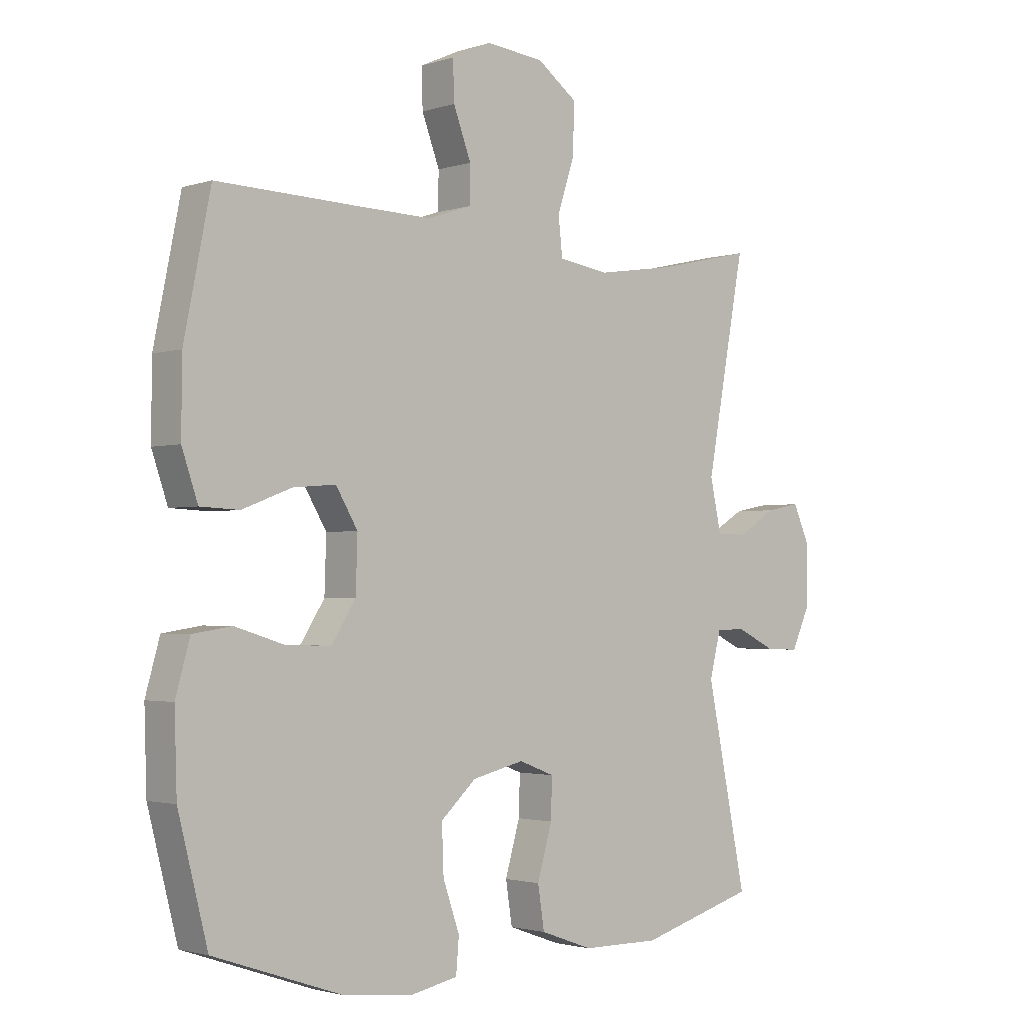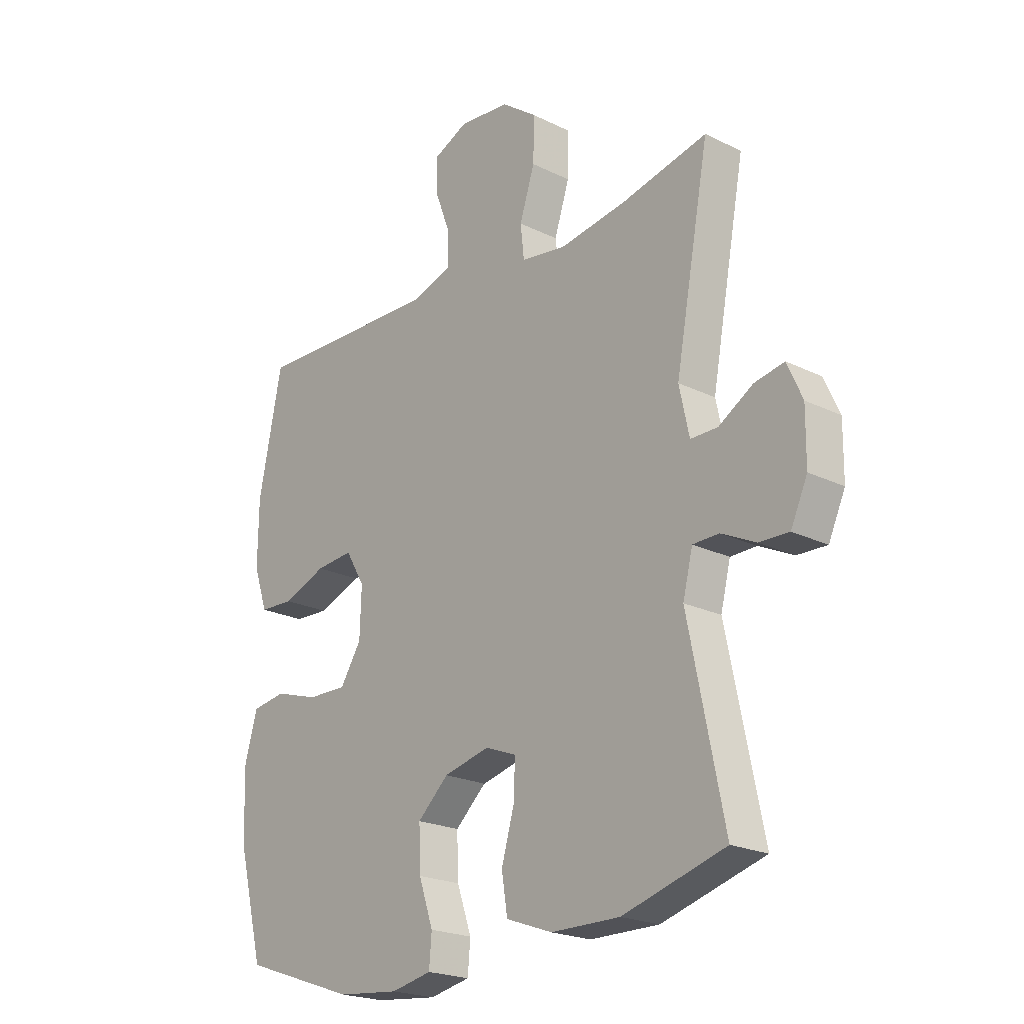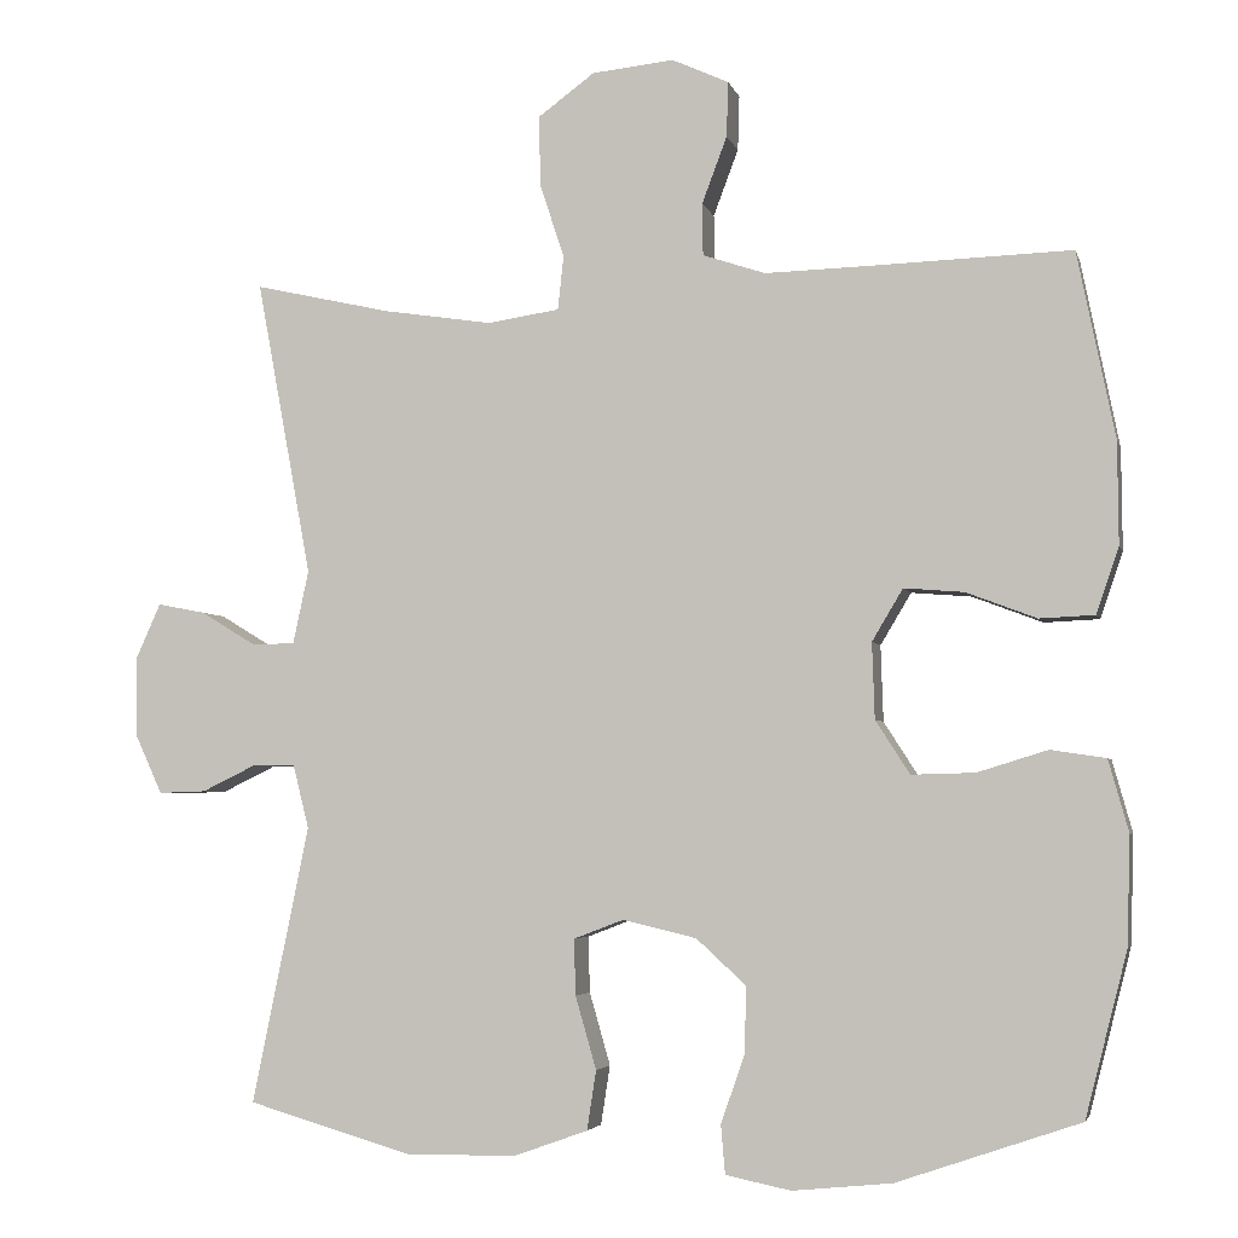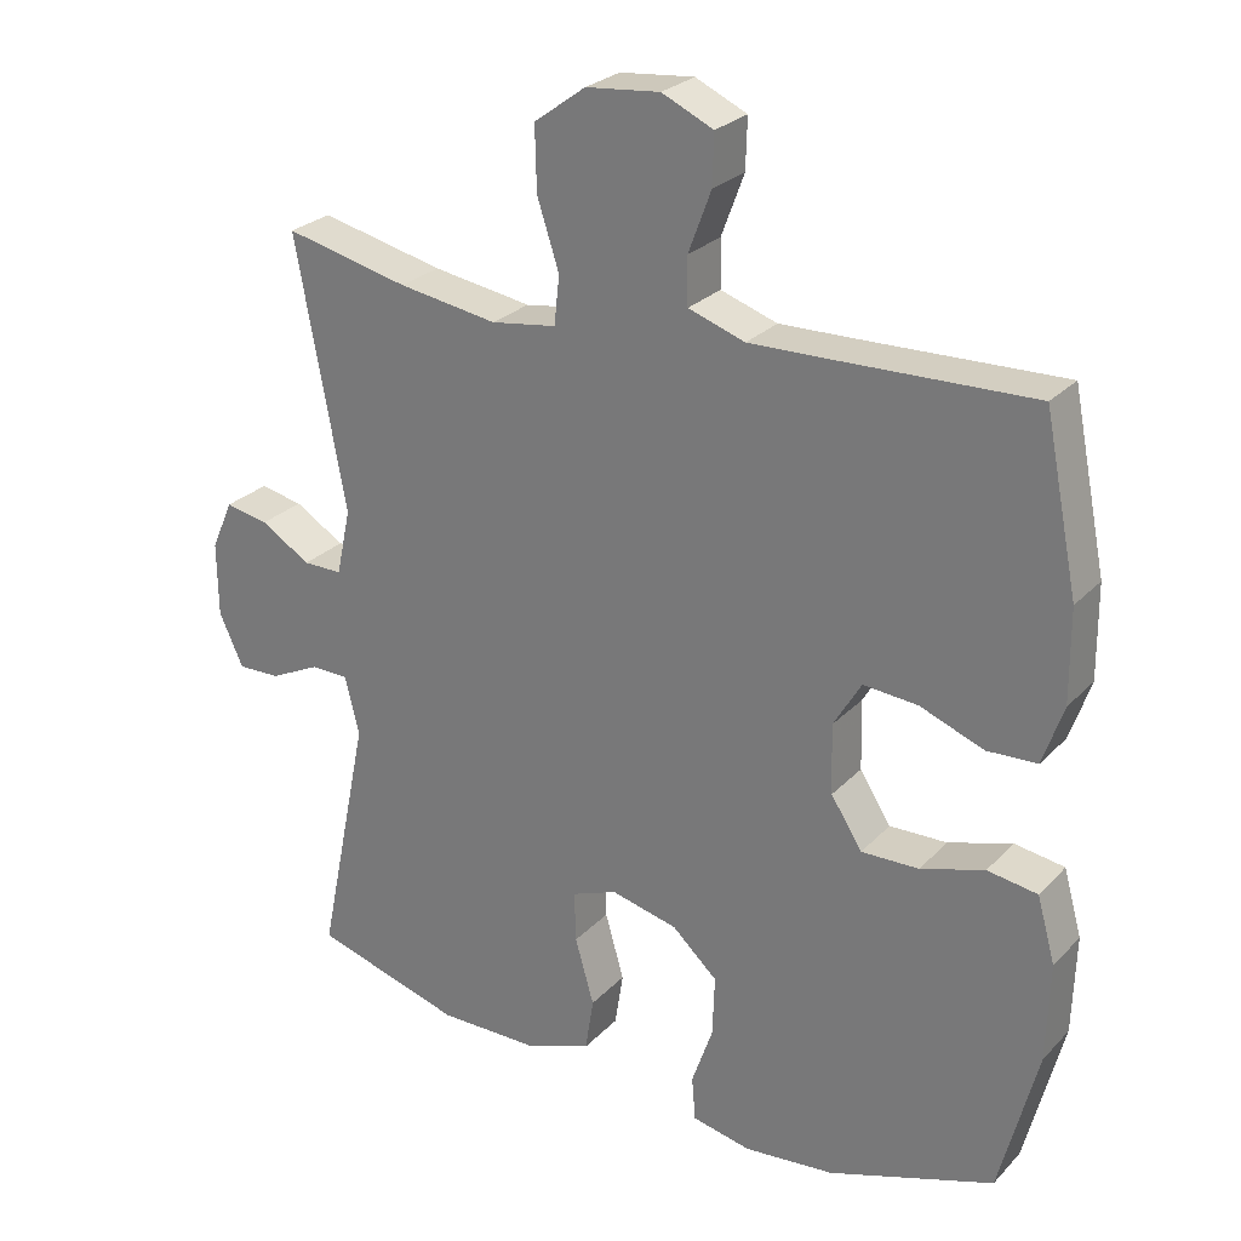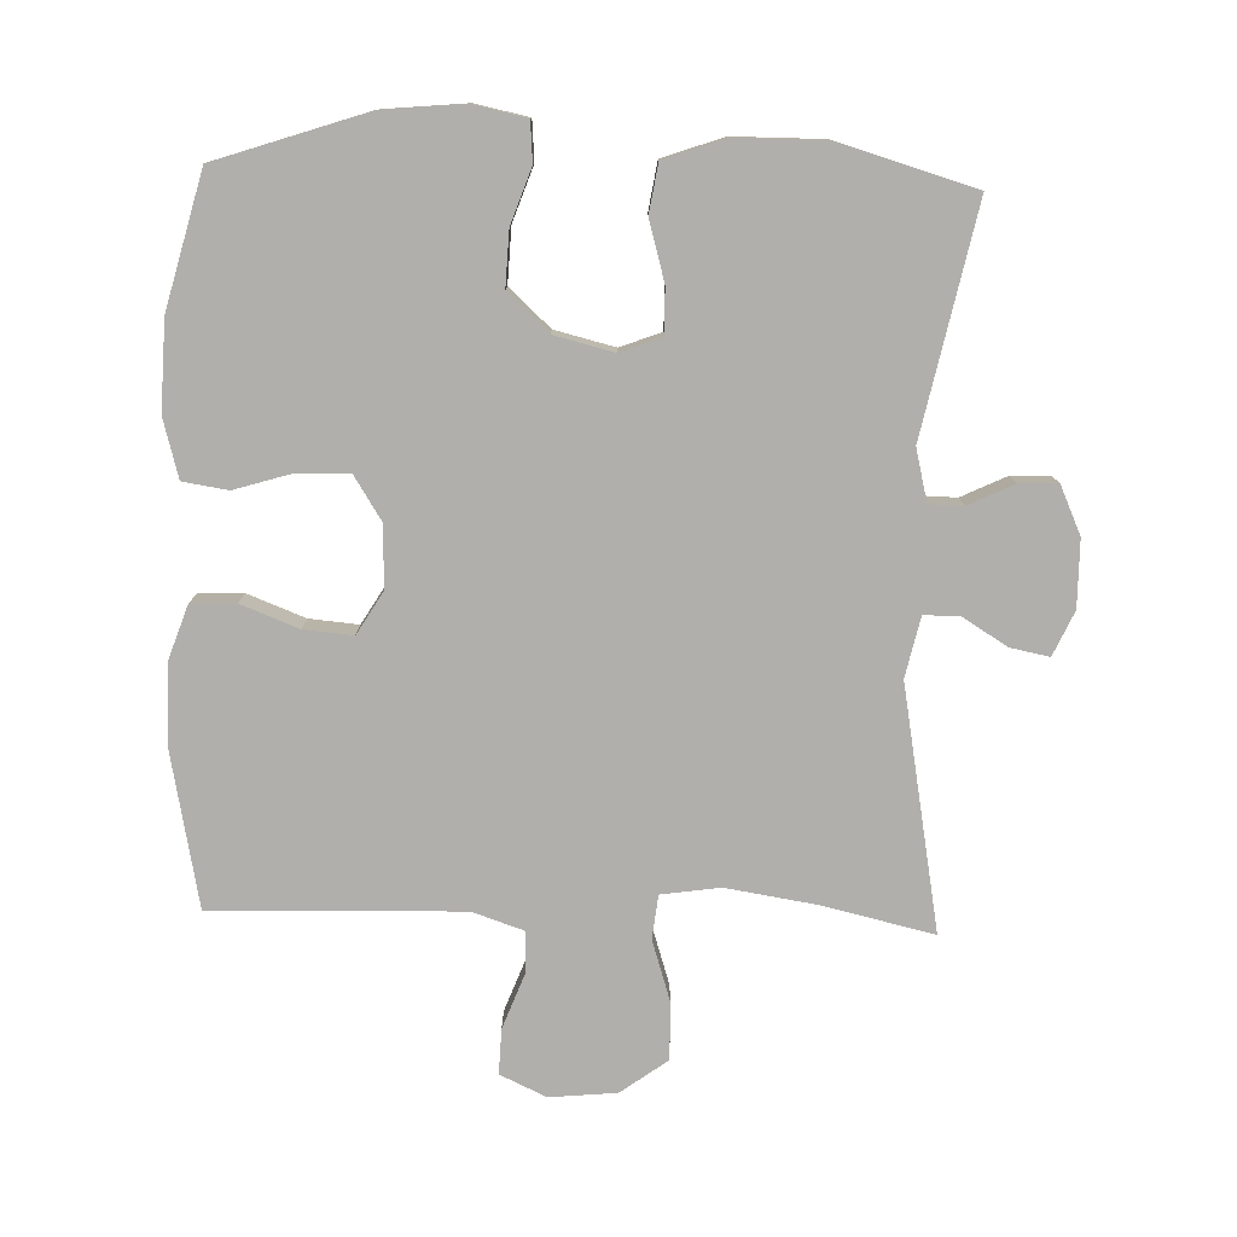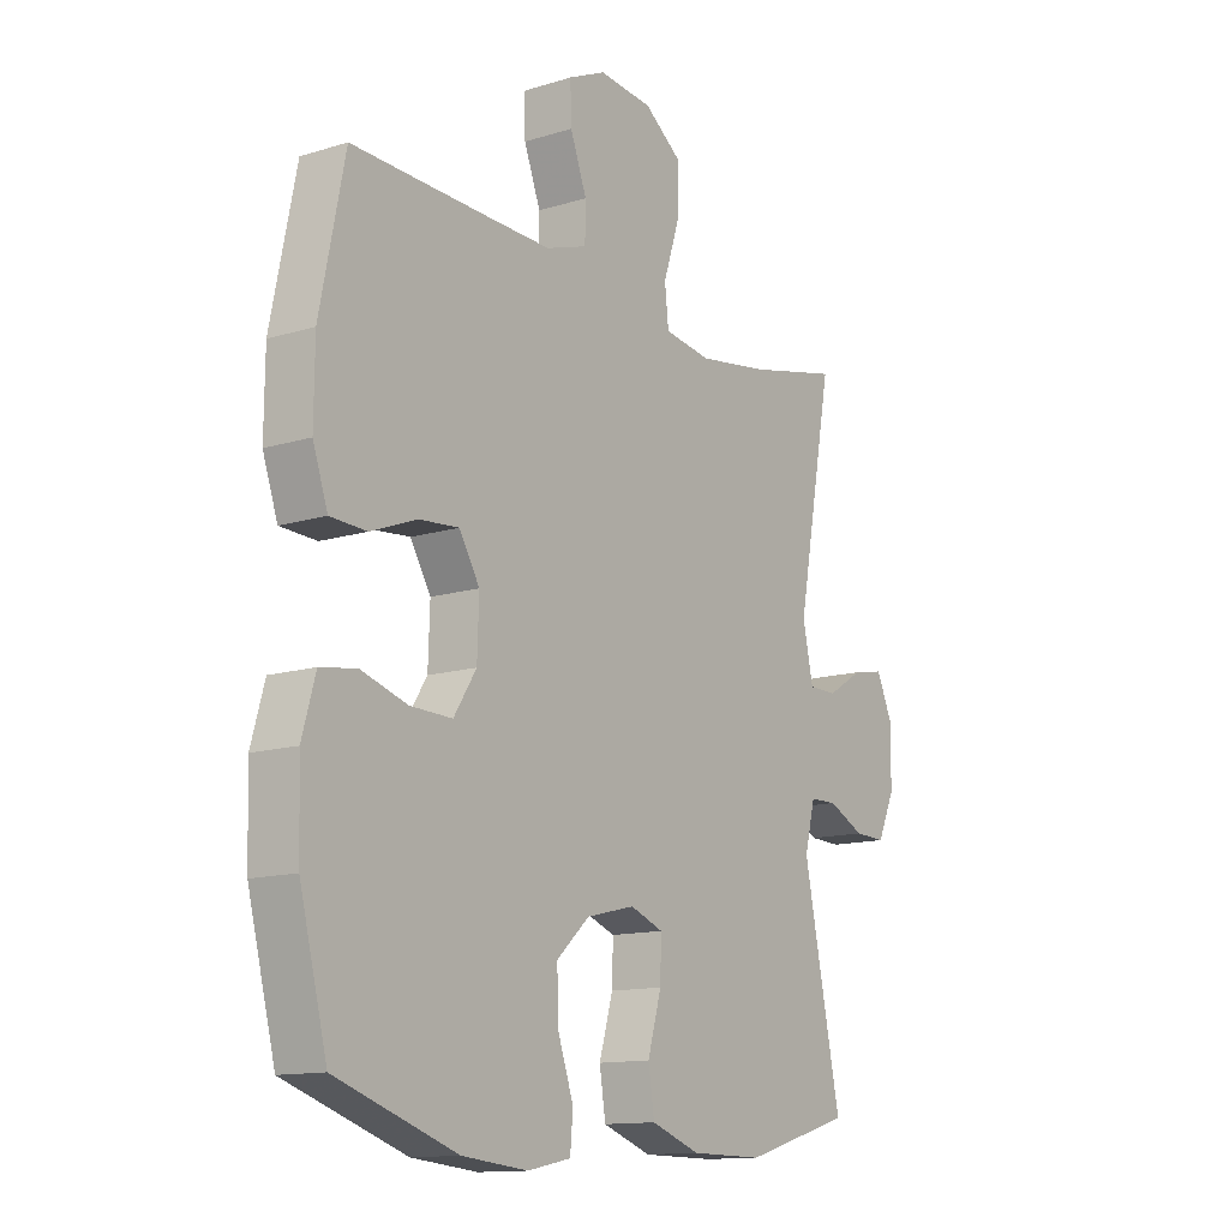
<metadata>
{"format":"obj","ext":"obj","renderer":"f3d","projection":"perspective","resolution":1024,"background":"white","views":[{"elev":-2.0,"azim":138.4,"up":"+Z"},{"elev":-21.7,"azim":-130.8,"up":"+Z"},{"elev":-4.0,"azim":13.4,"up":"+Z"},{"elev":26.4,"azim":33.0,"up":"+Z"},{"elev":-78.2,"azim":178.0,"up":"+Y"},{"elev":-13.1,"azim":125.2,"up":"+Z"}]}
</metadata>
<code>
v 0.5 0.07 -0.5
v 0.281 0.07 -0.575
v 0.162 0.07 -0.587
v 0.084 0.07 -0.571
v 0.079 0.07 -0.513
v 0.107 0.07 -0.432
v 0.11 0.07 -0.352
v 0.05 0.07 -0.297
v -0.038 0.07 -0.276
v -0.098 0.07 -0.299
v -0.096 0.07 -0.366
v -0.071 0.07 -0.453
v -0.082 0.07 -0.524
v -0.171 0.07 -0.556
v -0.303 0.07 -0.557
v -0.5 0.07 -0.5
v -0.432 0.07 -0.168
v -0.451 0.07 -0.092
v -0.501 0.07 -0.091
v -0.567 0.07 -0.123
v -0.624 0.07 -0.125
v -0.656 0.07 -0.055
v -0.657 0.07 0.043
v -0.628 0.07 0.108
v -0.571 0.07 0.097
v -0.505 0.07 0.057
v -0.453 0.07 0.057
v -0.434 0.07 0.145
v -0.5 0.07 0.5
v -0.336 0.07 0.463
v -0.205 0.07 0.443
v -0.119 0.07 0.456
v -0.112 0.07 0.52
v -0.141 0.07 0.609
v -0.143 0.07 0.693
v -0.075 0.07 0.743
v 0.023 0.07 0.753
v 0.091 0.07 0.722
v 0.089 0.07 0.656
v 0.059 0.07 0.576
v 0.06 0.07 0.514
v 0.135 0.07 0.489
v 0.251 0.07 0.492
v 0.5 0.07 0.5
v 0.545 0.07 0.277
v 0.546 0.07 0.155
v 0.519 0.07 0.076
v 0.453 0.07 0.073
v 0.369 0.07 0.105
v 0.297 0.07 0.111
v 0.26 0.07 0.049
v 0.263 0.07 -0.042
v 0.304 0.07 -0.106
v 0.38 0.07 -0.104
v 0.464 0.07 -0.078
v 0.53 0.07 -0.088
v 0.554 0.07 -0.174
v 0.55 0.07 -0.304
v 0.5 0 -0.5
v 0.281 0 -0.575
v 0.162 0 -0.587
v 0.084 0 -0.571
v 0.079 0 -0.513
v 0.107 0 -0.432
v 0.11 0 -0.352
v 0.05 0 -0.297
v -0.038 0 -0.276
v -0.098 0 -0.299
v -0.096 0 -0.366
v -0.071 0 -0.453
v -0.082 0 -0.524
v -0.171 0 -0.556
v -0.303 0 -0.557
v -0.5 0 -0.5
v -0.432 0 -0.168
v -0.451 0 -0.092
v -0.501 0 -0.091
v -0.567 0 -0.123
v -0.624 0 -0.125
v -0.656 0 -0.055
v -0.657 0 0.043
v -0.628 0 0.108
v -0.571 0 0.097
v -0.505 0 0.057
v -0.453 0 0.057
v -0.434 0 0.145
v -0.5 0 0.5
v -0.336 0 0.463
v -0.205 0 0.443
v -0.119 0 0.456
v -0.112 0 0.52
v -0.141 0 0.609
v -0.143 0 0.693
v -0.075 0 0.743
v 0.023 0 0.753
v 0.091 0 0.722
v 0.089 0 0.656
v 0.059 0 0.576
v 0.06 0 0.514
v 0.135 0 0.489
v 0.251 0 0.492
v 0.5 0 0.5
v 0.545 0 0.277
v 0.546 0 0.155
v 0.519 0 0.076
v 0.453 0 0.073
v 0.369 0 0.105
v 0.297 0 0.111
v 0.26 0 0.049
v 0.263 0 -0.042
v 0.304 0 -0.106
v 0.38 0 -0.104
v 0.464 0 -0.078
v 0.53 0 -0.088
v 0.554 0 -0.174
v 0.55 0 -0.304
f 54 55 56 57
f 53 54 57 58
f 46 47 48 49
f 46 49 50
f 43 44 45 46
f 42 43 46 50
f 41 42 50 51
f 37 38 39 40
f 37 40 41
f 36 37 41
f 33 34 35 36
f 32 33 36 41
f 28 29 30
f 27 28 30 31
f 23 24 25 26
f 23 26 27
f 22 23 27
f 19 20 21 22
f 18 19 22 27
f 17 18 27 31
f 11 12 13 14
f 10 11 14 15
f 3 4 5 6
f 3 6 7
f 2 3 7
f 53 58 1 2
f 52 53 2 7
f 32 41 51 52
f 32 52 7 8
f 31 32 8 9
f 17 31 9 10
f 10 15 16 17
f 115 114 113 112
f 116 115 112 111
f 107 106 105 104
f 108 107 104
f 104 103 102 101
f 108 104 101 100
f 109 108 100 99
f 98 97 96 95
f 99 98 95
f 99 95 94
f 94 93 92 91
f 99 94 91 90
f 88 87 86
f 89 88 86 85
f 84 83 82 81
f 85 84 81
f 85 81 80
f 80 79 78 77
f 85 80 77 76
f 89 85 76 75
f 72 71 70 69
f 73 72 69 68
f 64 63 62 61
f 65 64 61
f 65 61 60
f 60 59 116 111
f 65 60 111 110
f 110 109 99 90
f 66 65 110 90
f 67 66 90 89
f 68 67 89 75
f 75 74 73 68
f 1 59 60 2
f 2 60 61 3
f 3 61 62 4
f 4 62 63 5
f 5 63 64 6
f 6 64 65 7
f 7 65 66 8
f 8 66 67 9
f 9 67 68 10
f 10 68 69 11
f 11 69 70 12
f 12 70 71 13
f 13 71 72 14
f 14 72 73 15
f 15 73 74 16
f 16 74 75 17
f 17 75 76 18
f 18 76 77 19
f 19 77 78 20
f 20 78 79 21
f 21 79 80 22
f 22 80 81 23
f 23 81 82 24
f 24 82 83 25
f 25 83 84 26
f 26 84 85 27
f 27 85 86 28
f 28 86 87 29
f 29 87 88 30
f 30 88 89 31
f 31 89 90 32
f 32 90 91 33
f 33 91 92 34
f 34 92 93 35
f 35 93 94 36
f 36 94 95 37
f 37 95 96 38
f 38 96 97 39
f 39 97 98 40
f 40 98 99 41
f 41 99 100 42
f 42 100 101 43
f 43 101 102 44
f 44 102 103 45
f 45 103 104 46
f 46 104 105 47
f 47 105 106 48
f 48 106 107 49
f 49 107 108 50
f 50 108 109 51
f 51 109 110 52
f 52 110 111 53
f 53 111 112 54
f 54 112 113 55
f 55 113 114 56
f 56 114 115 57
f 57 115 116 58
f 58 116 59 1

</code>
